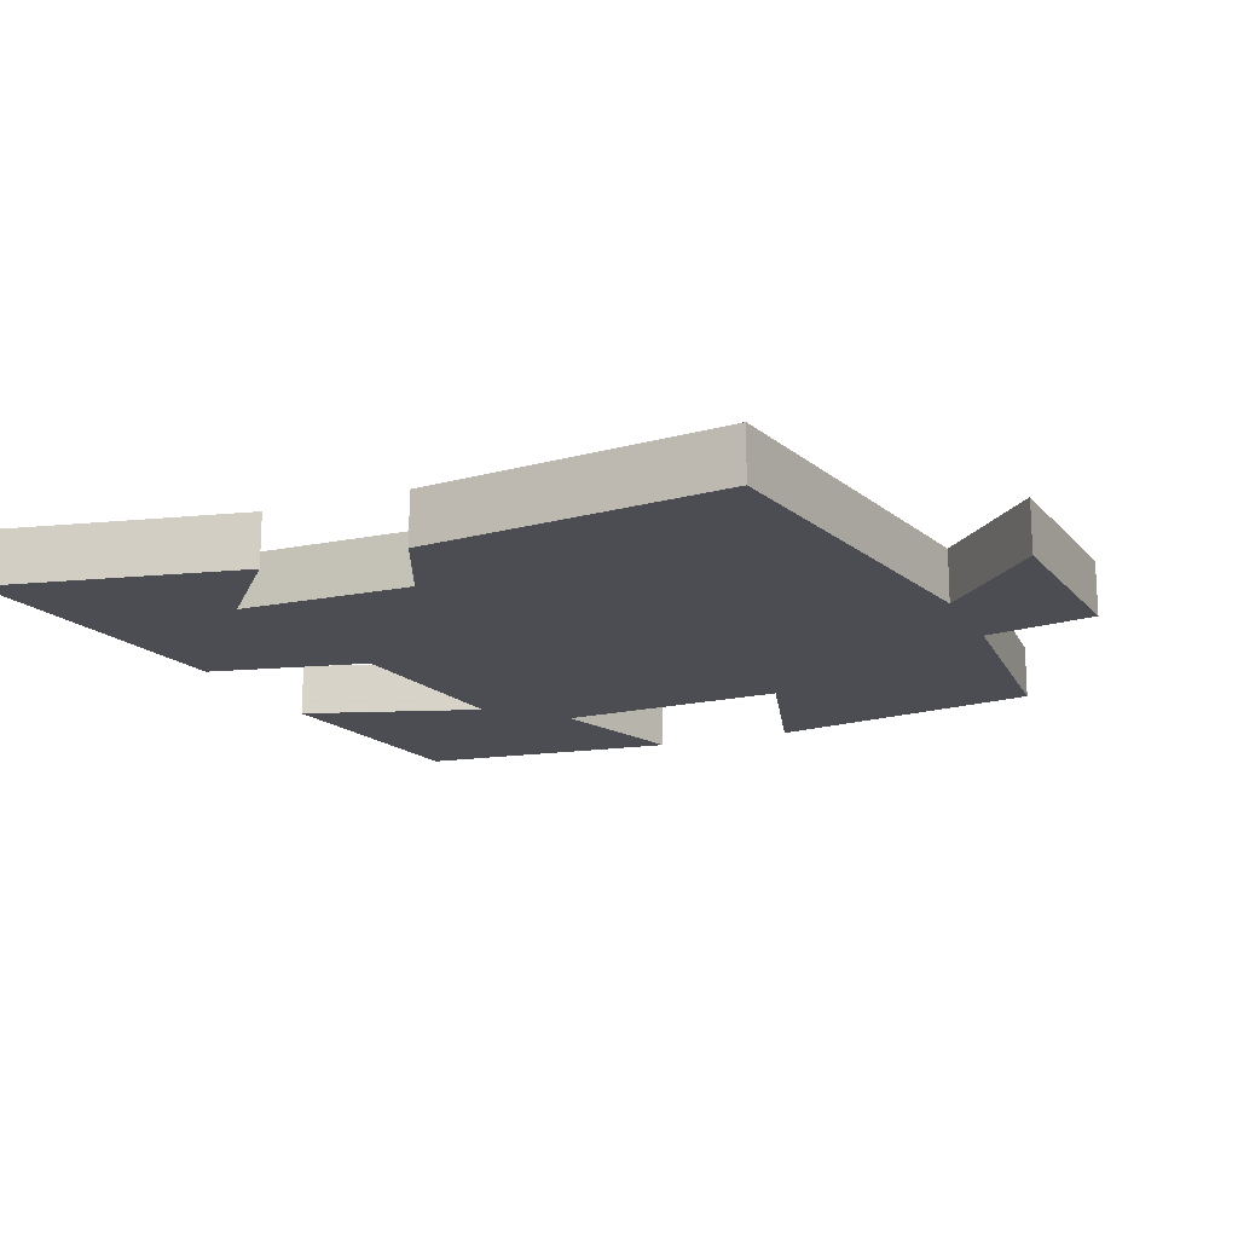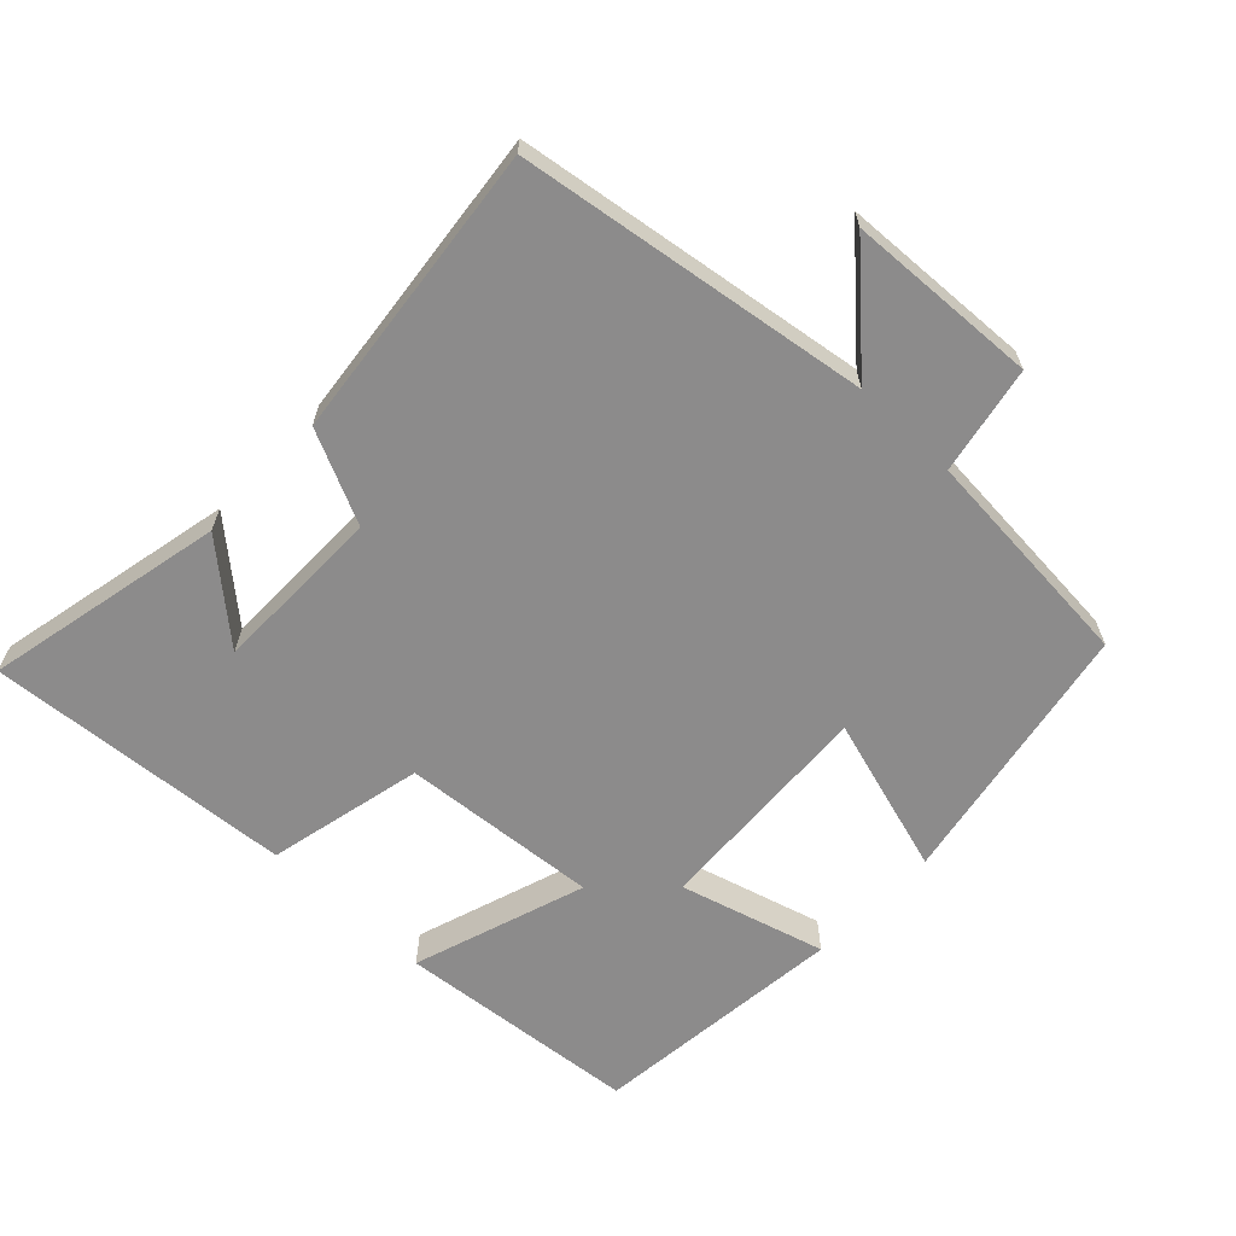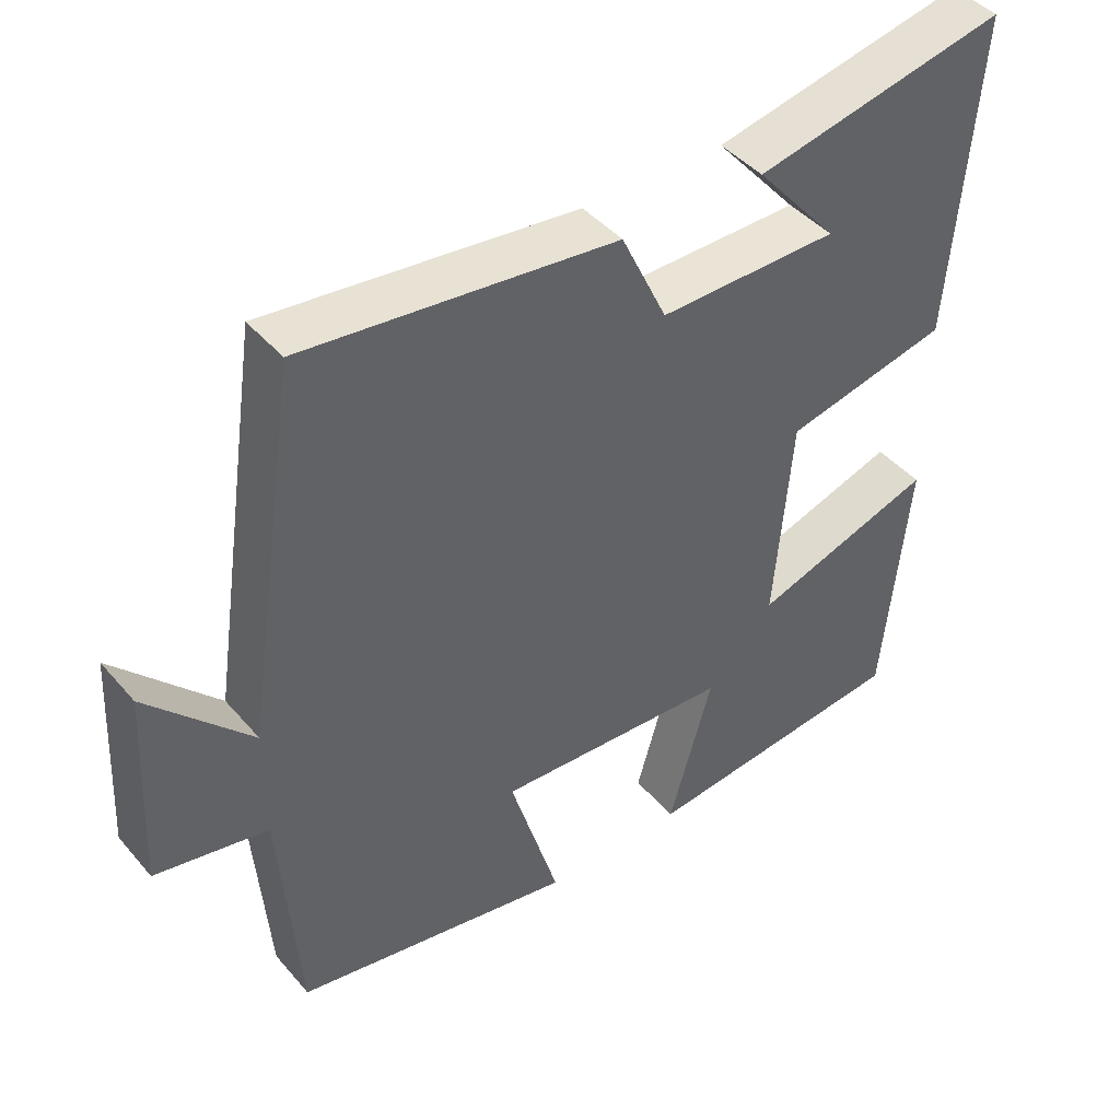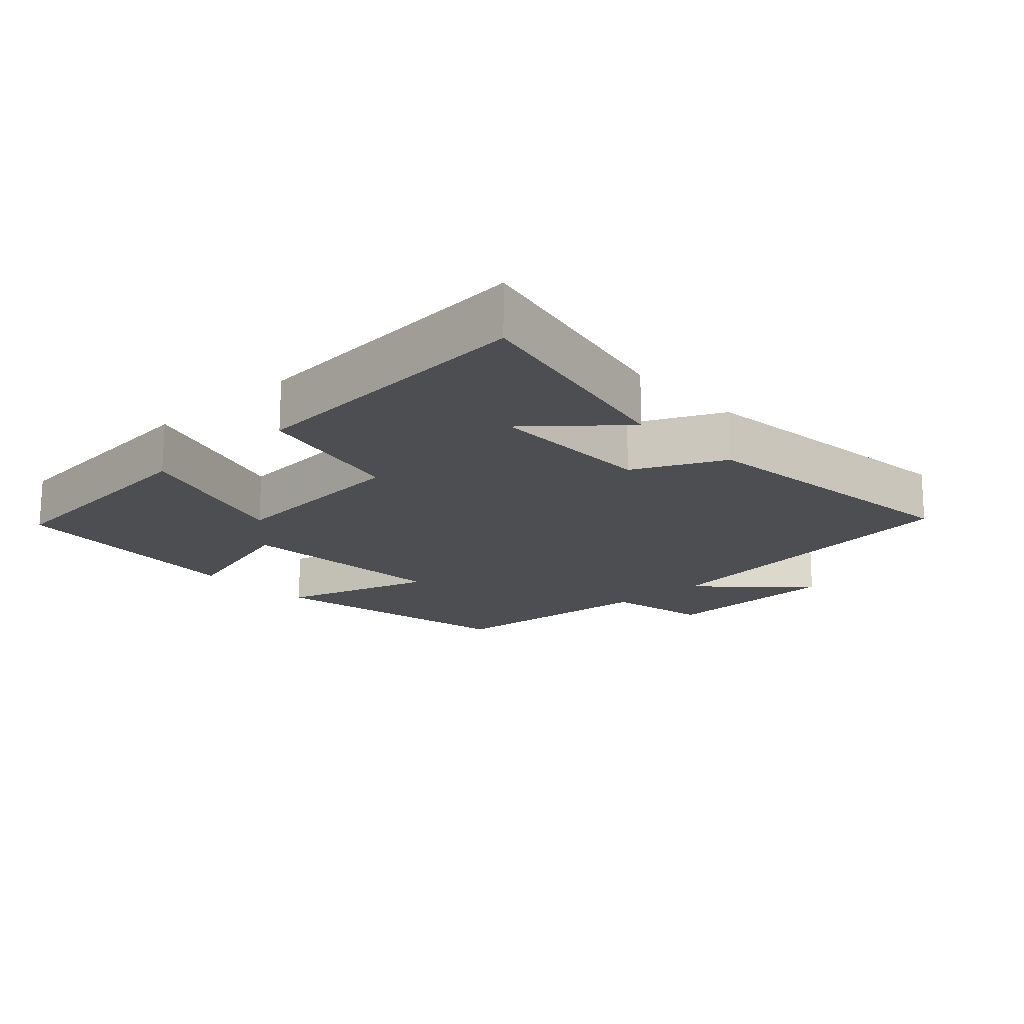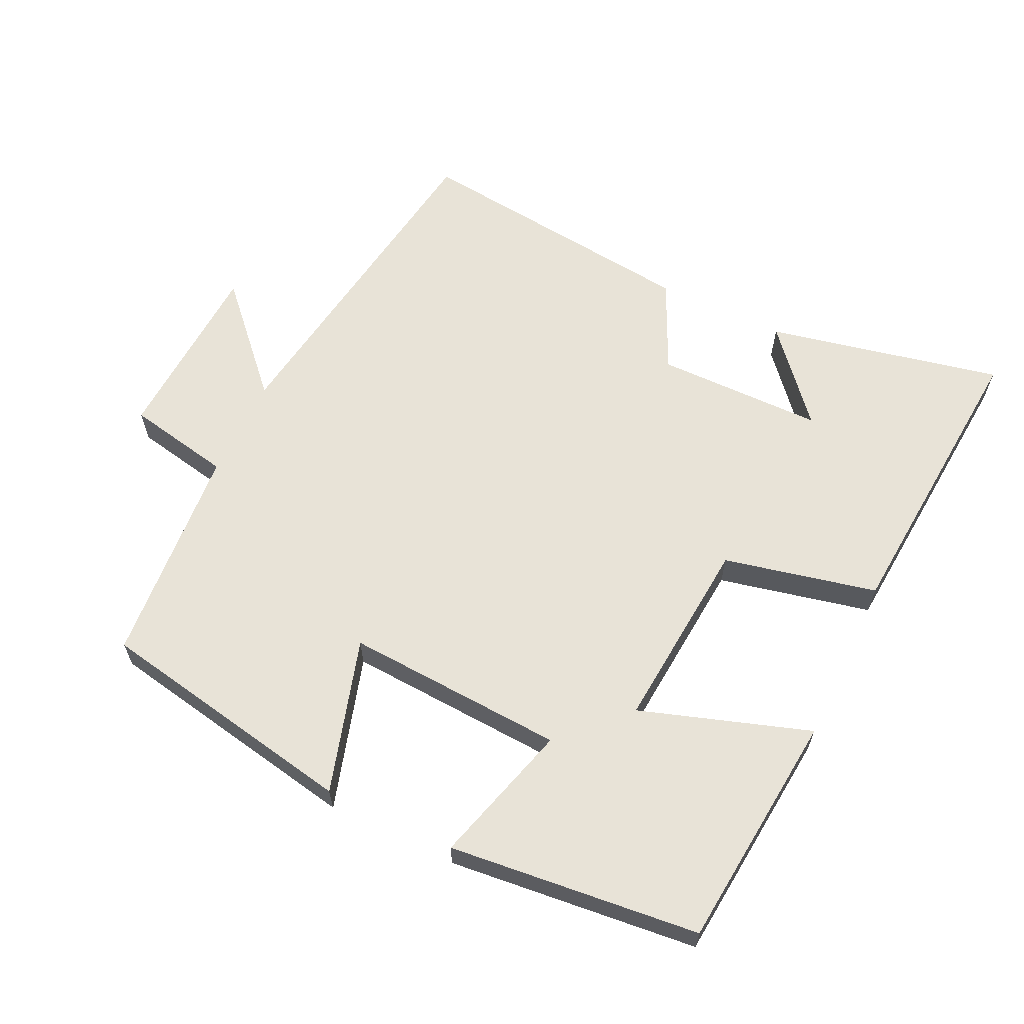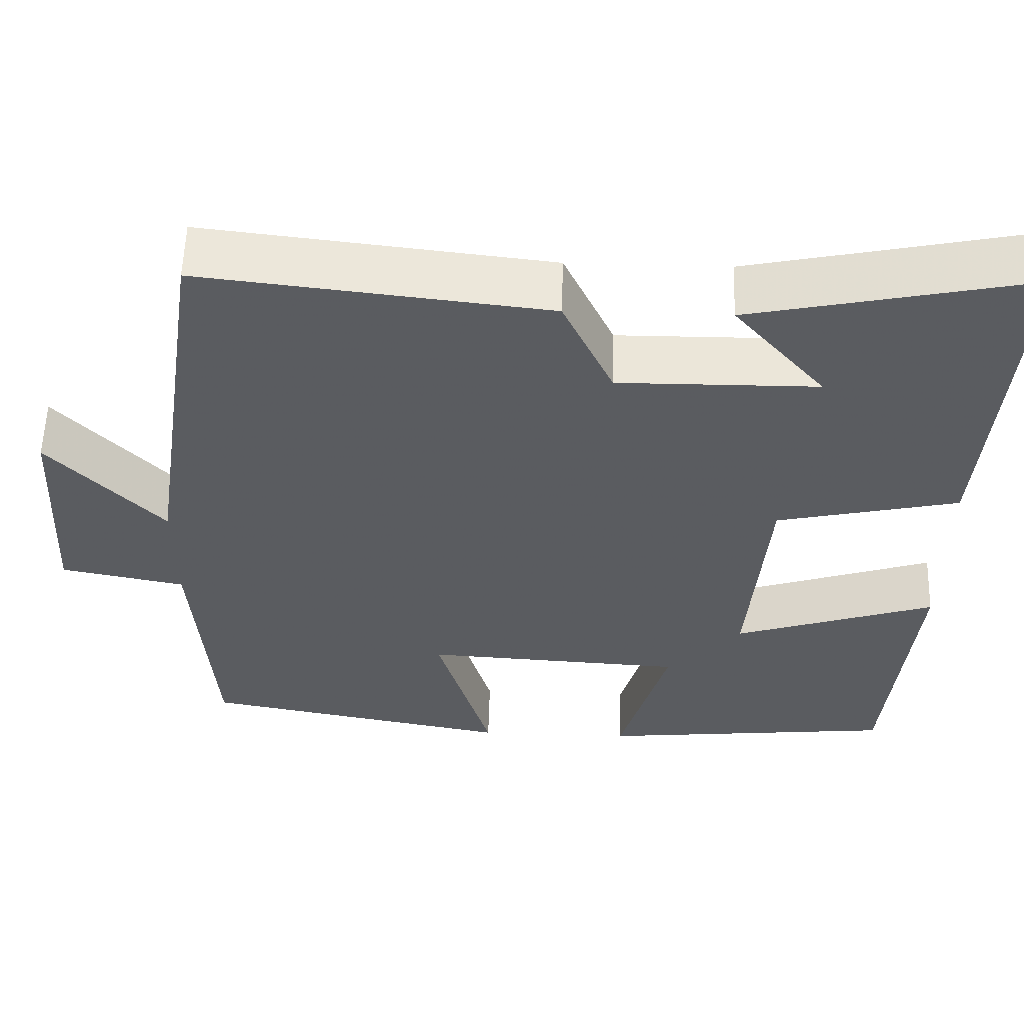
<metadata>
{"format":"obj","ext":"obj","renderer":"f3d","projection":"perspective","resolution":1024,"background":"white","views":[{"elev":-16.3,"azim":23.4,"up":"+Y"},{"elev":-64.0,"azim":46.3,"up":"+Y"},{"elev":43.6,"azim":142.7,"up":"+Z"},{"elev":-17.2,"azim":-47.2,"up":"+Y"},{"elev":62.4,"azim":-154.5,"up":"+Y"},{"elev":56.5,"azim":-178.3,"up":"+Z"}]}
</metadata>
<code>
v 0.425 0.07 0.548
v 0.5 0.07 0.048
v 0.639 0.07 0.196
v 0.653 0.07 -0.076
v 0.5 0.07 -0.106
v 0.475 0.07 -0.429
v 0.093 0.07 -0.5
v 0.16 0.07 -0.275
v -0.16 0.07 -0.293
v -0.101 0.07 -0.5
v -0.466 0.07 -0.462
v -0.5 0.07 -0.115
v -0.253 0.07 -0.197
v -0.277 0.07 0.085
v -0.5 0.07 0.135
v -0.535 0.07 0.573
v -0.192 0.07 0.5
v -0.304 0.07 0.37
v -0.06 0.07 0.368
v 0.002 0.07 0.5
v 0.425 0 0.548
v 0.5 0 0.048
v 0.639 0 0.196
v 0.653 0 -0.076
v 0.5 0 -0.106
v 0.475 0 -0.429
v 0.093 0 -0.5
v 0.16 0 -0.275
v -0.16 0 -0.293
v -0.101 0 -0.5
v -0.466 0 -0.462
v -0.5 0 -0.115
v -0.253 0 -0.197
v -0.277 0 0.085
v -0.5 0 0.135
v -0.535 0 0.573
v -0.192 0 0.5
v -0.304 0 0.37
v -0.06 0 0.368
v 0.002 0 0.5
f 19 20 1 2
f 18 19 2
f 16 17 18
f 14 15 16 18
f 14 18 2
f 13 14 2
f 11 12 13
f 10 11 13
f 9 10 13
f 8 9 13 2
f 7 8 2
f 6 7 2
f 5 6 2
f 2 3 4 5
f 22 21 40 39
f 22 39 38
f 38 37 36
f 38 36 35 34
f 22 38 34
f 22 34 33
f 33 32 31
f 33 31 30
f 33 30 29
f 22 33 29 28
f 22 28 27
f 22 27 26
f 22 26 25
f 25 24 23 22
f 1 21 22 2
f 2 22 23 3
f 3 23 24 4
f 4 24 25 5
f 5 25 26 6
f 6 26 27 7
f 7 27 28 8
f 8 28 29 9
f 9 29 30 10
f 10 30 31 11
f 11 31 32 12
f 12 32 33 13
f 13 33 34 14
f 14 34 35 15
f 15 35 36 16
f 16 36 37 17
f 17 37 38 18
f 18 38 39 19
f 19 39 40 20
f 20 40 21 1

</code>
